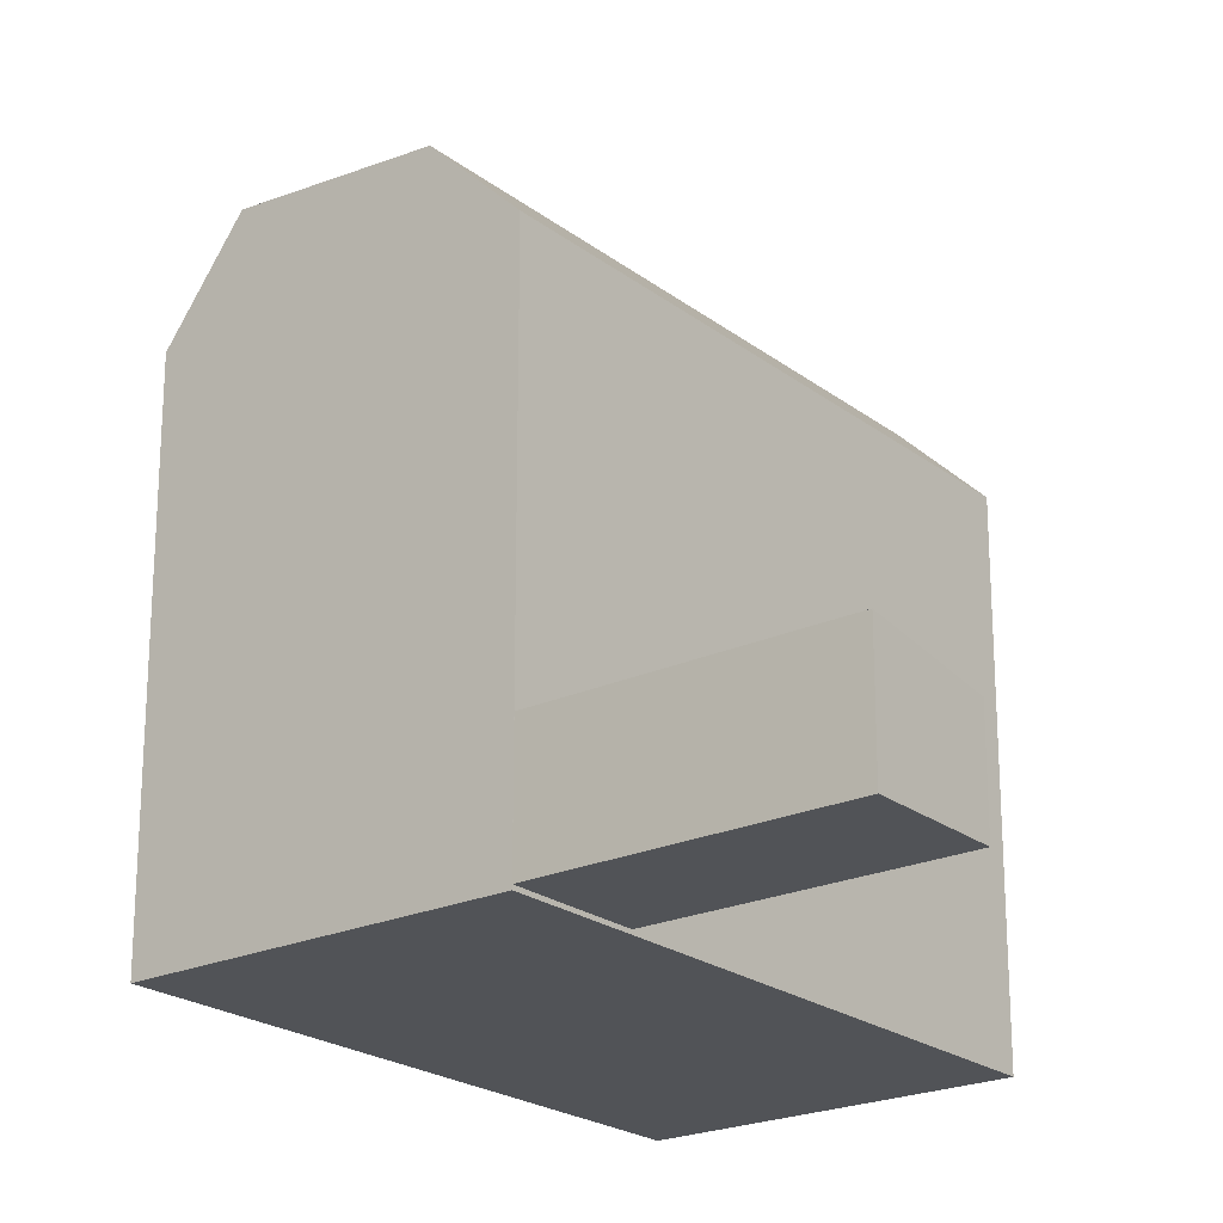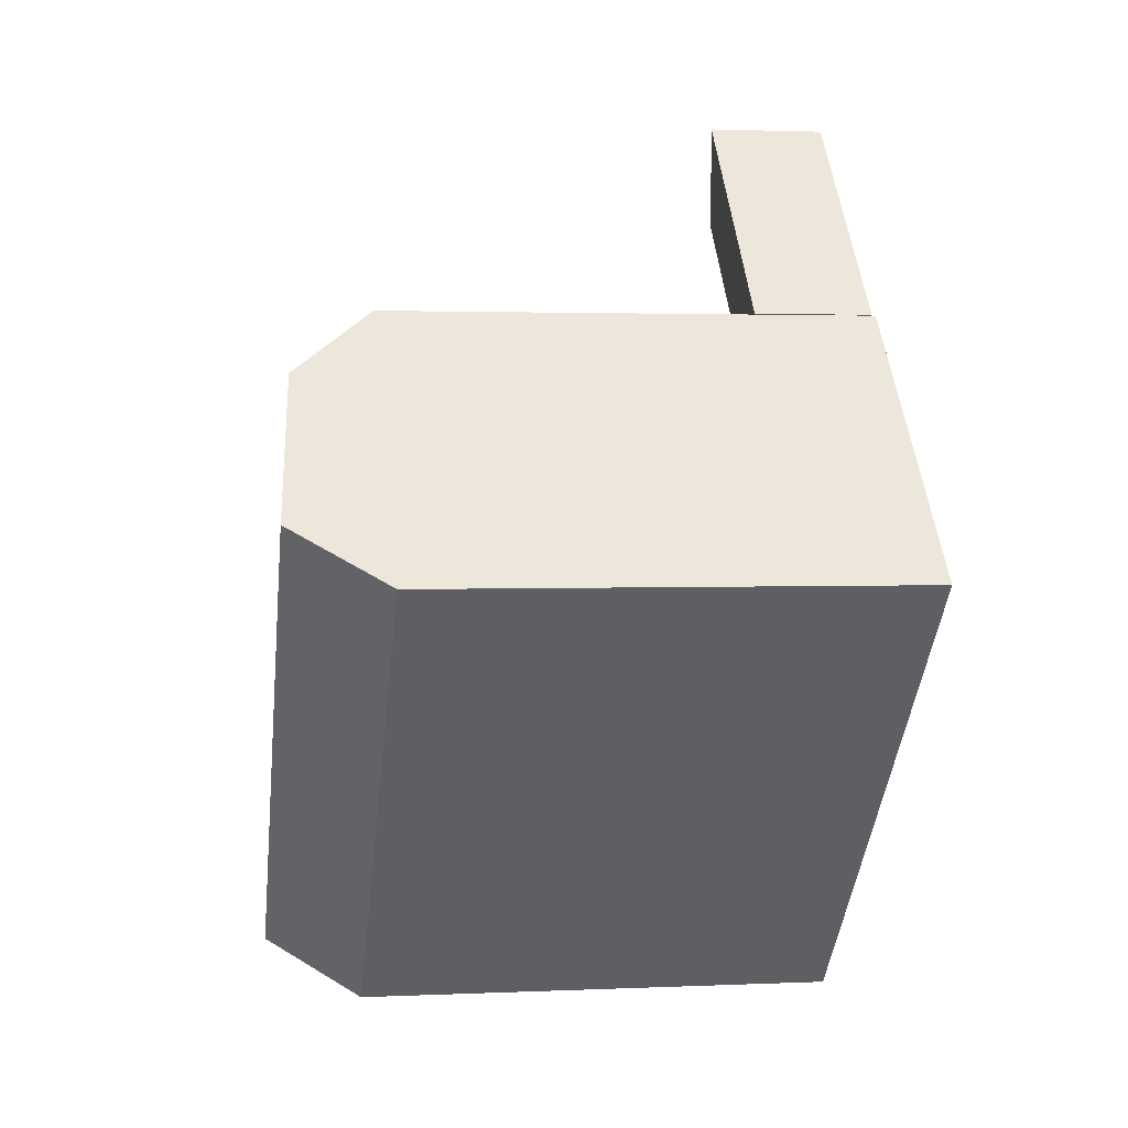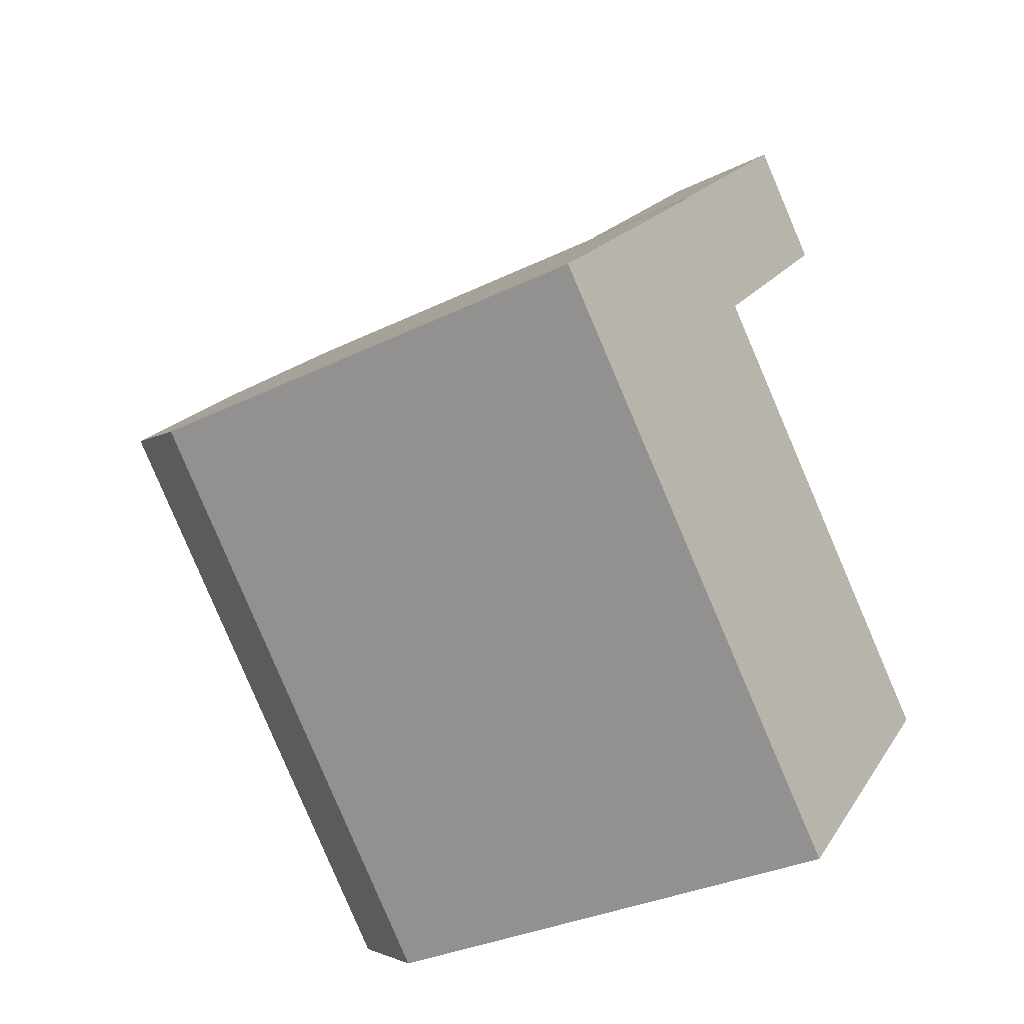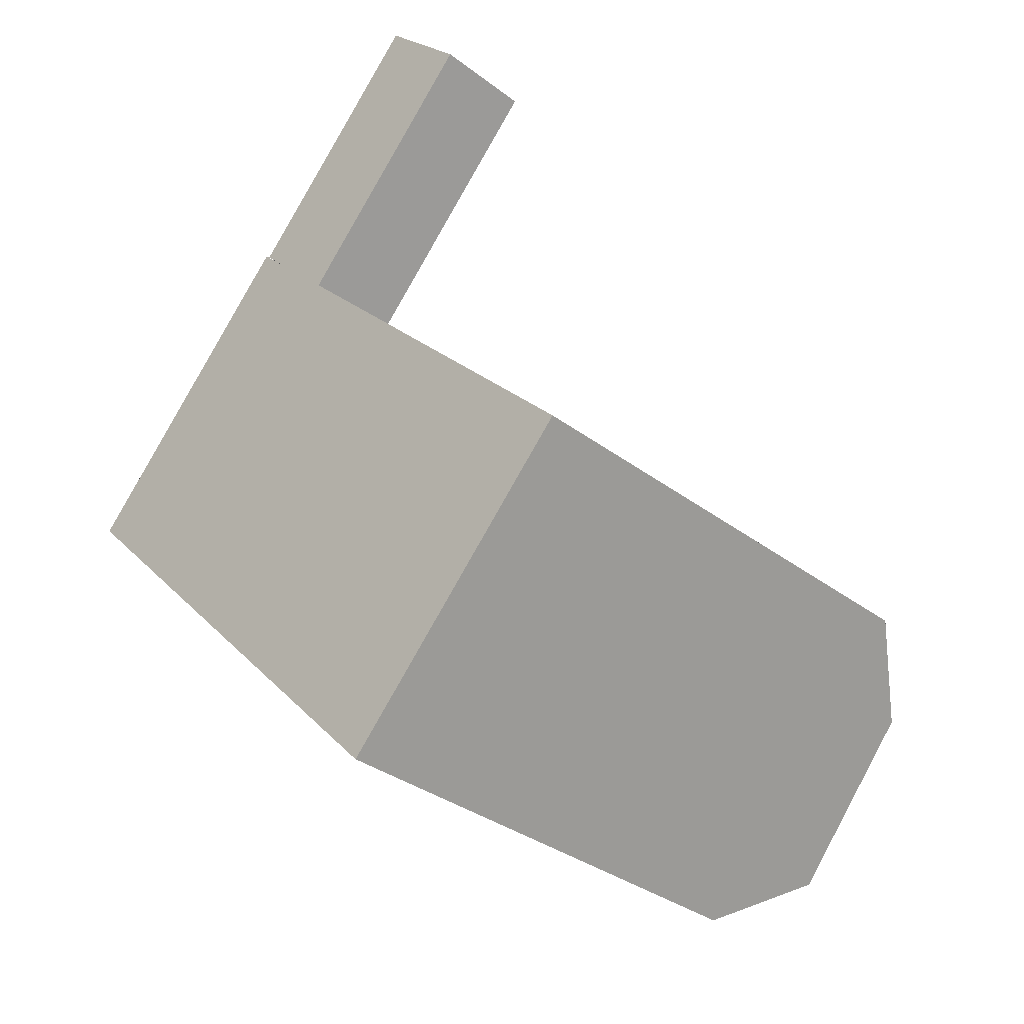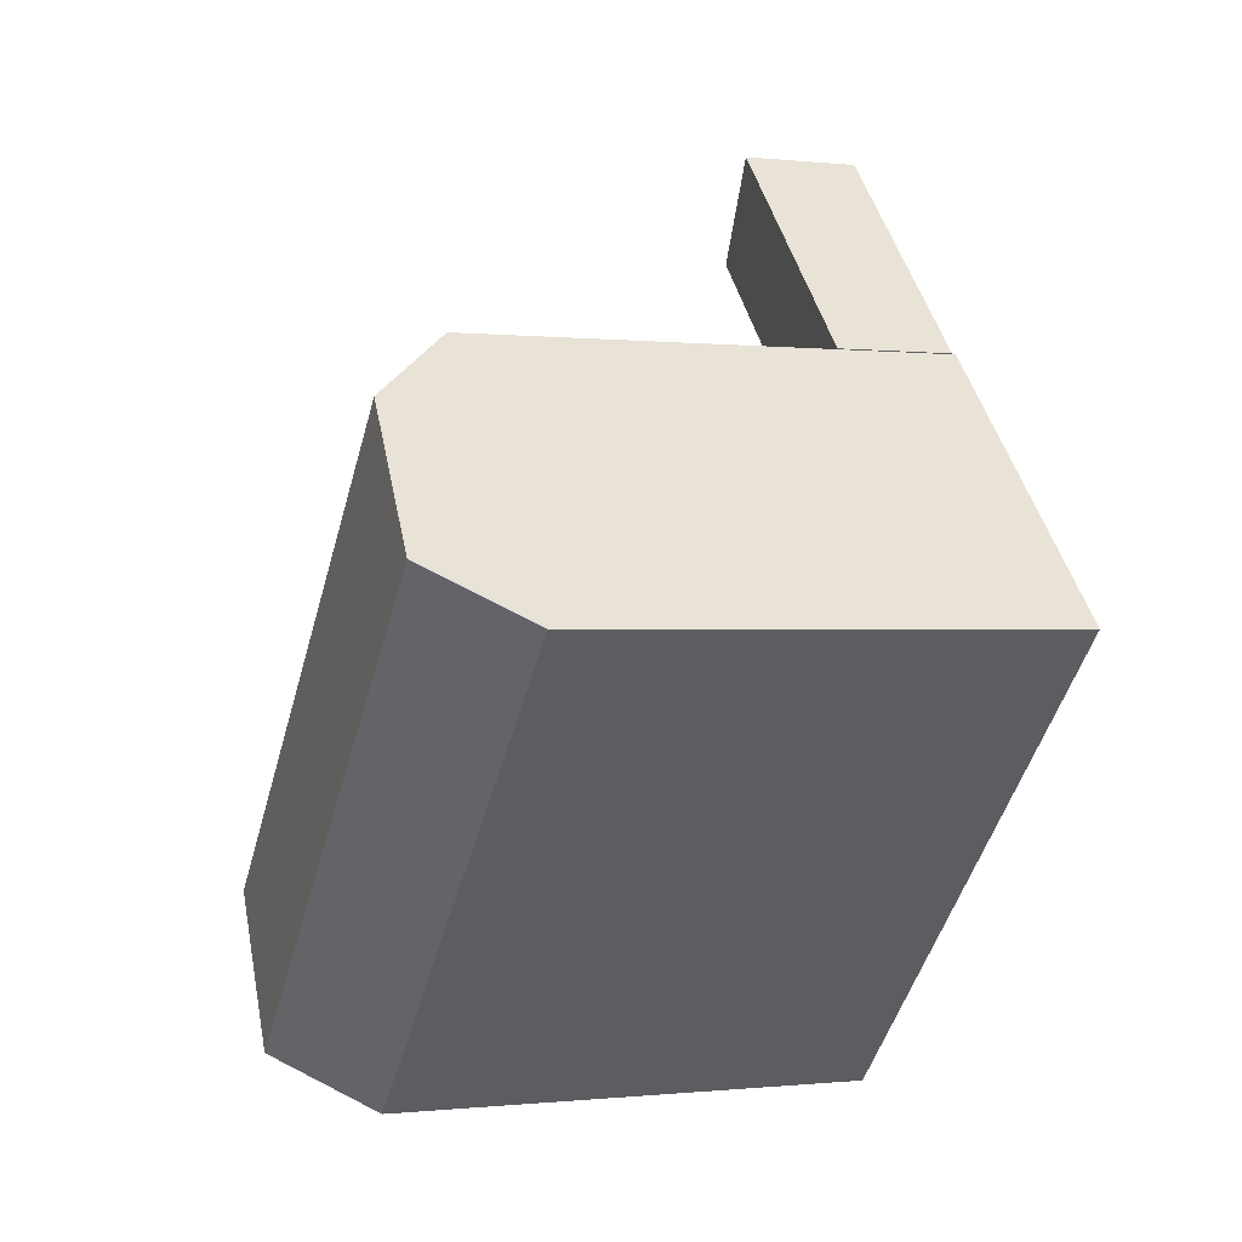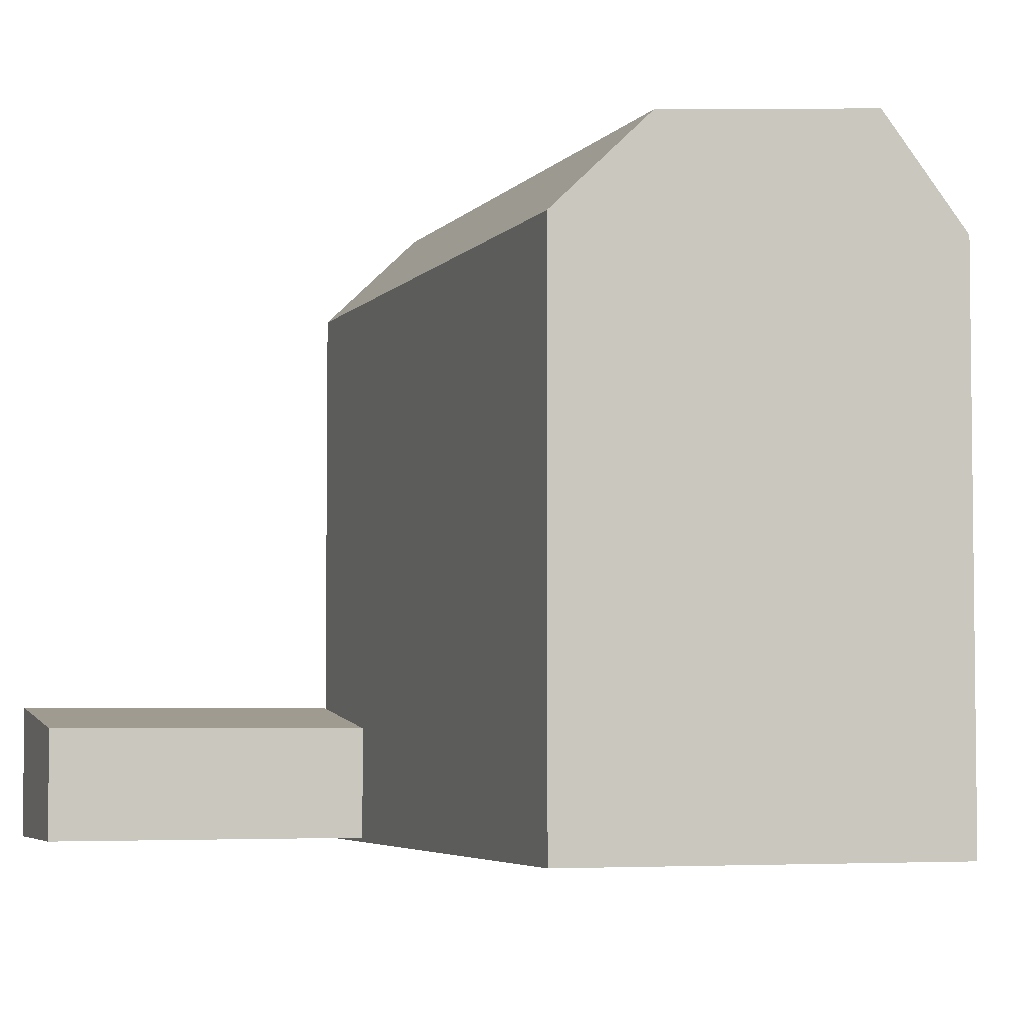
<metadata>
{"format":"obj","ext":"obj","renderer":"f3d","projection":"perspective","resolution":1024,"background":"white","views":[{"elev":-21.9,"azim":-6.9,"up":"+Y"},{"elev":2.2,"azim":-99.0,"up":"+Z"},{"elev":-32.3,"azim":-55.7,"up":"+Z"},{"elev":-34.0,"azim":44.4,"up":"+Z"},{"elev":-0.2,"azim":-112.1,"up":"+Z"},{"elev":-4.4,"azim":116.5,"up":"+Y"}]}
</metadata>
<code>
v  8.942 -5.667e-16 9.255
v  19.38 -8.179e-16 13.36
v  16.14 -1.025e-15 16.73
v  12.18 -3.599e-16 5.878
v  17.69 -0.14 -14.21
v  0 -0.14 -8.573e-18
v  15.78 -0.14 -16.18
v  22.53 -0.14 -9.219
v  24.72 -0.14 -6.957
v  8.944 -0.14 9.224
v  1.915 -0.14 1.975
v  6.751 -0.14 6.962
v  19.38 3.605 13.36
v  8.942 4.289 9.255
v  16.14 4.289 16.73
v  12.18 3.605 5.877
v  6.751 20.84 6.962
v  24.72 17.82 -6.957
v  22.53 20.84 -9.219
v  8.944 17.82 9.223
v  1.915 21.34 1.974
v  17.69 21.34 -14.21
v  0.0003828 17.82 -0.0005691
v  15.78 17.82 -16.18
g defaultobject
f 1 2 3
f 2 1 4
f 5 6 7
f 6 5 8
f 6 8 9
f 6 9 10
f 6 10 11
f 11 10 12
f 13 14 15
f 14 13 16
f 17 18 19
f 18 17 20
f 21 19 22
f 19 21 17
f 23 22 24
f 22 23 21
f 15 1 3
f 1 15 14
f 14 4 1
f 4 14 16
f 4 13 2
f 13 4 16
f 2 15 3
f 15 2 13
f 19 24 22
f 24 19 18
f 24 18 7
f 7 18 9
f 7 9 5
f 5 9 8
f 23 17 21
f 17 23 20
f 20 23 6
f 20 6 10
f 10 6 11
f 10 11 12
f 9 20 10
f 20 9 18
f 23 7 6
f 7 23 24

</code>
